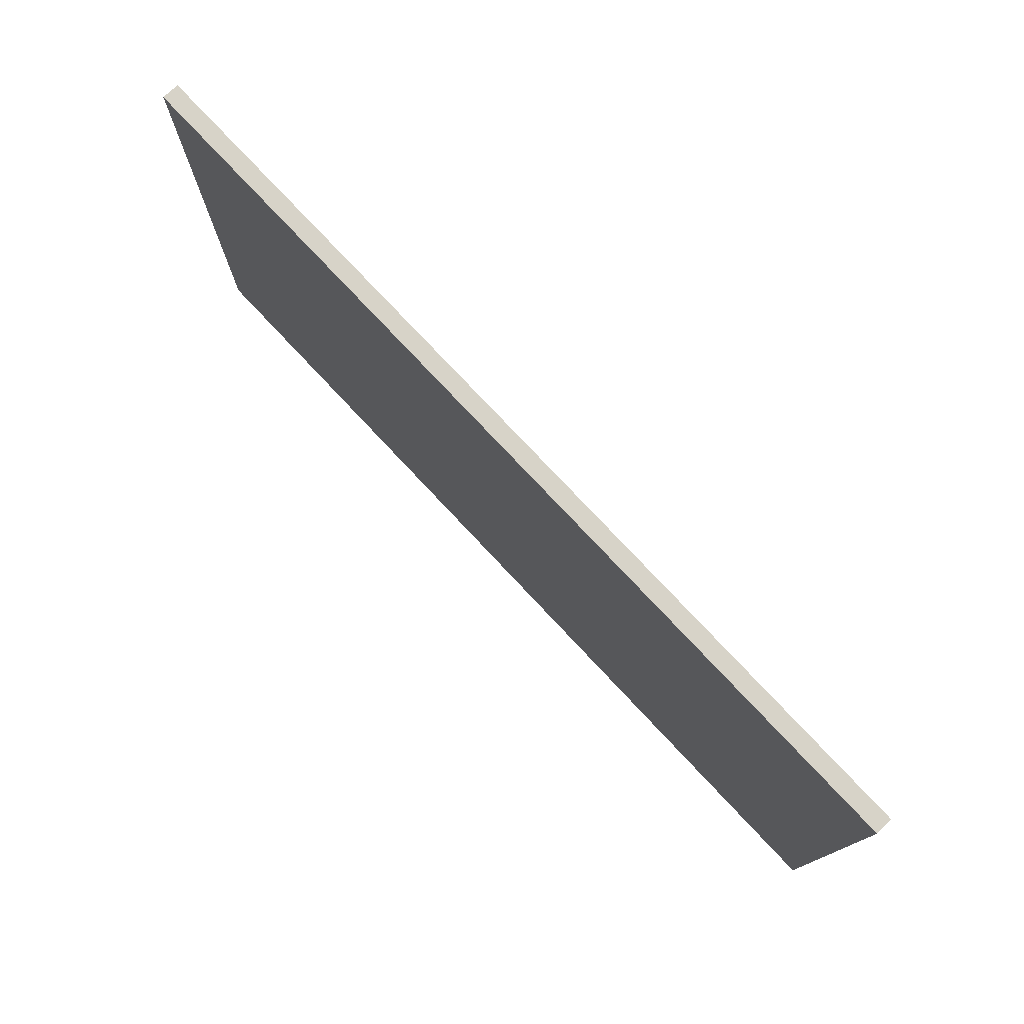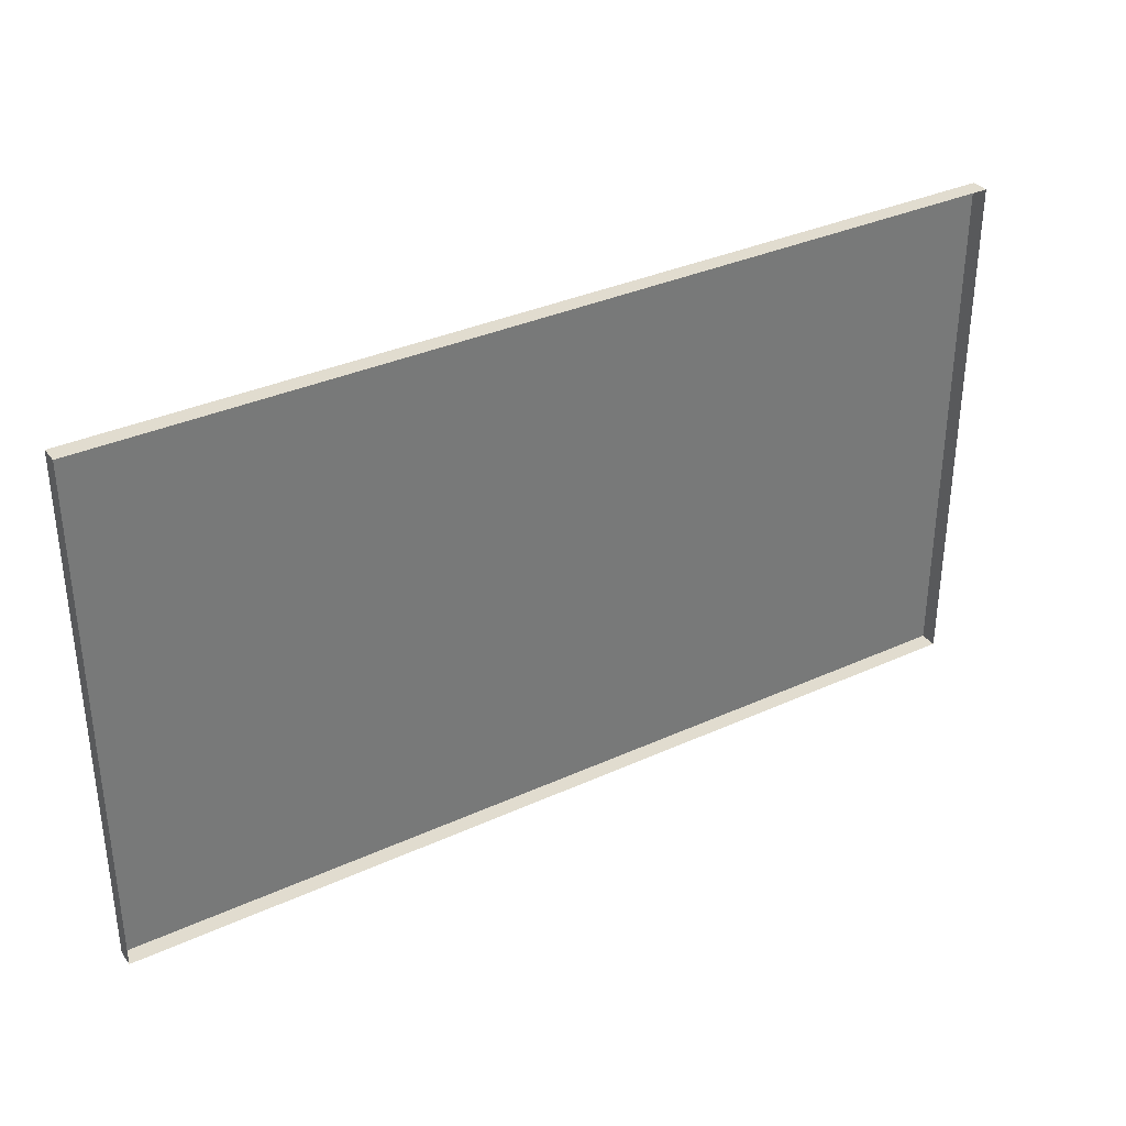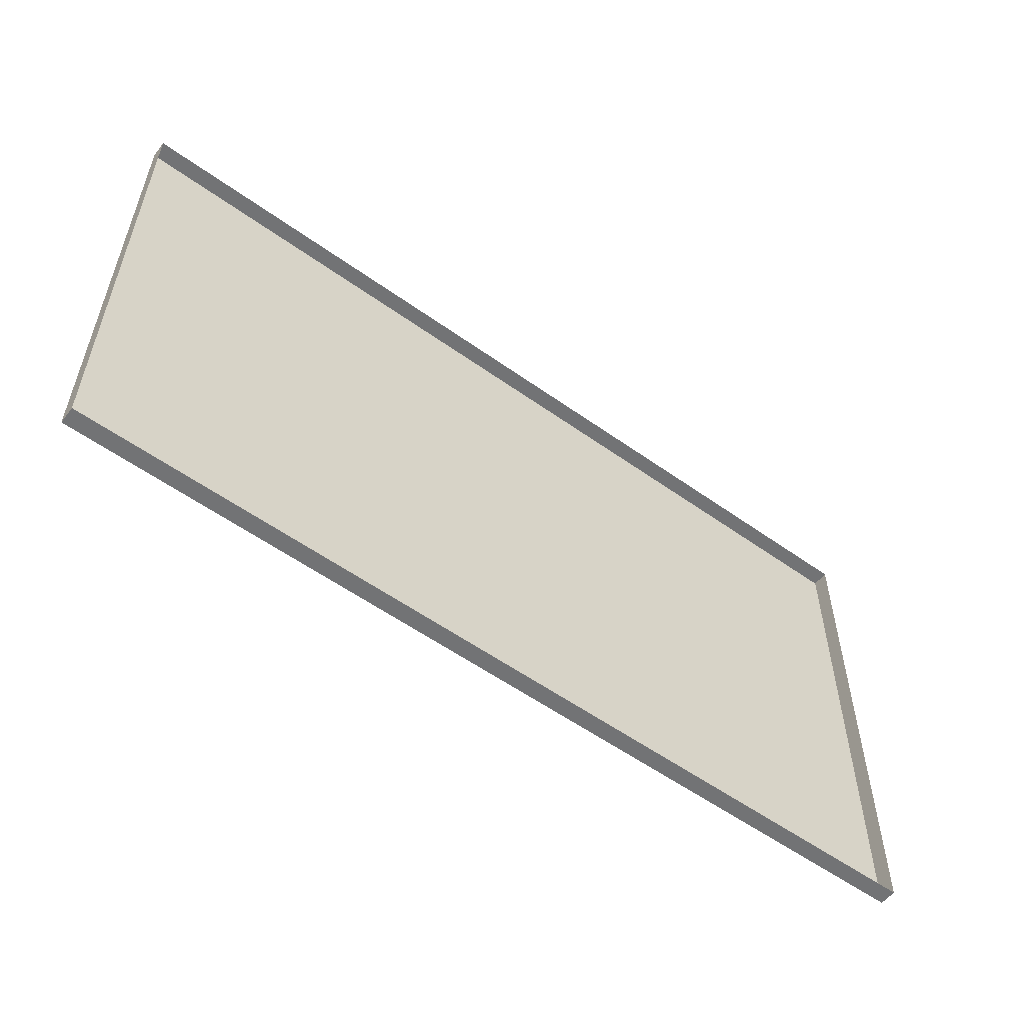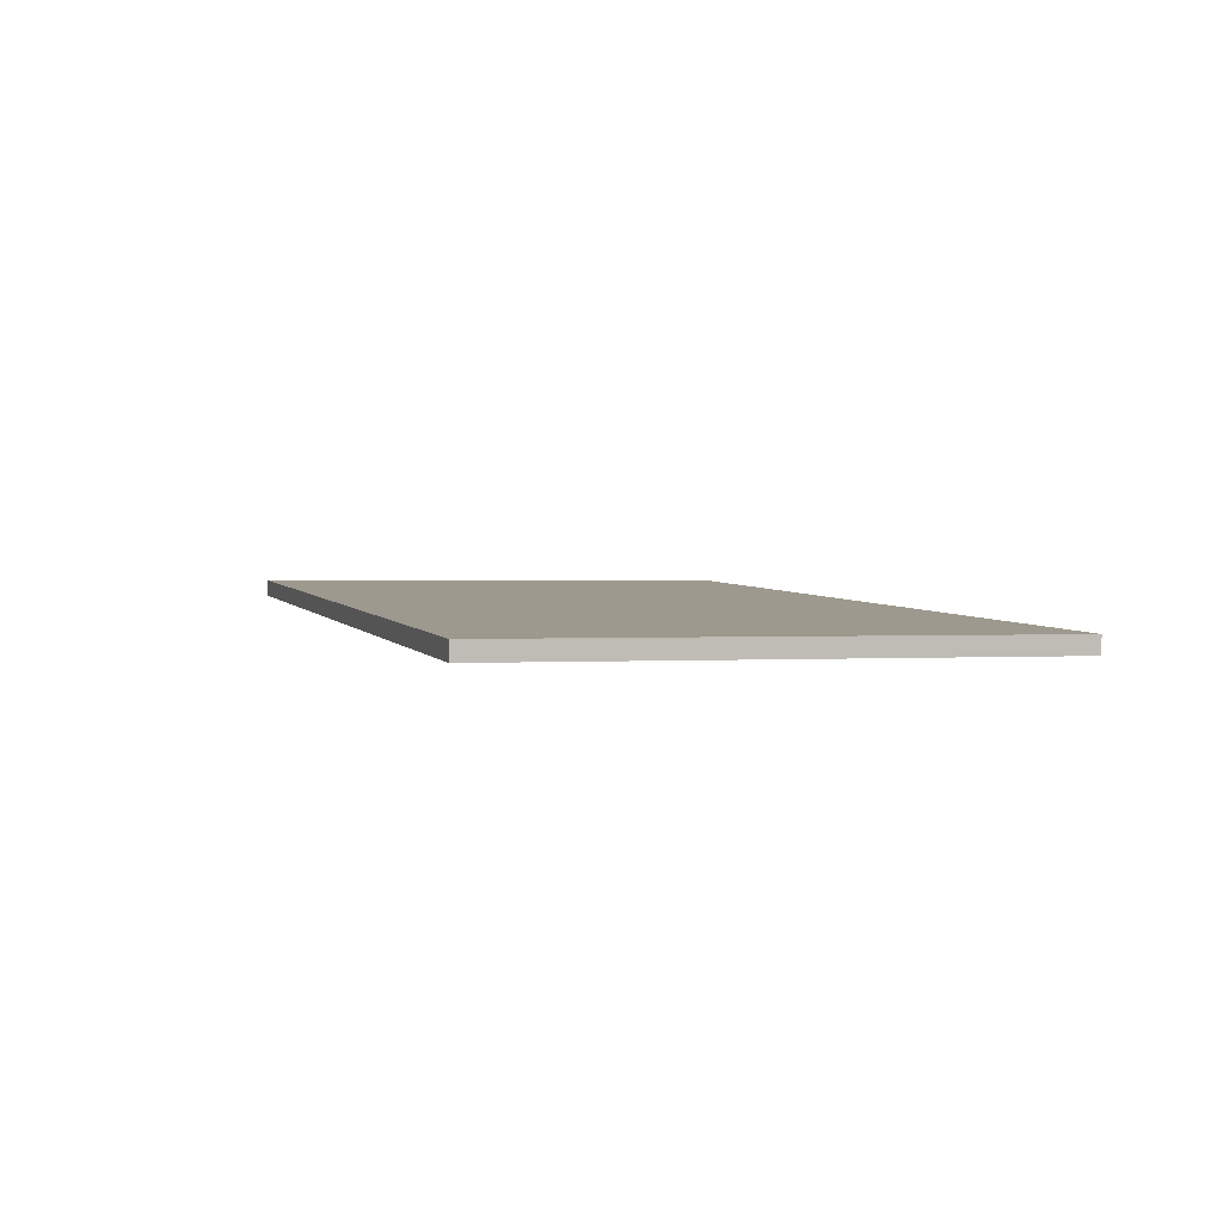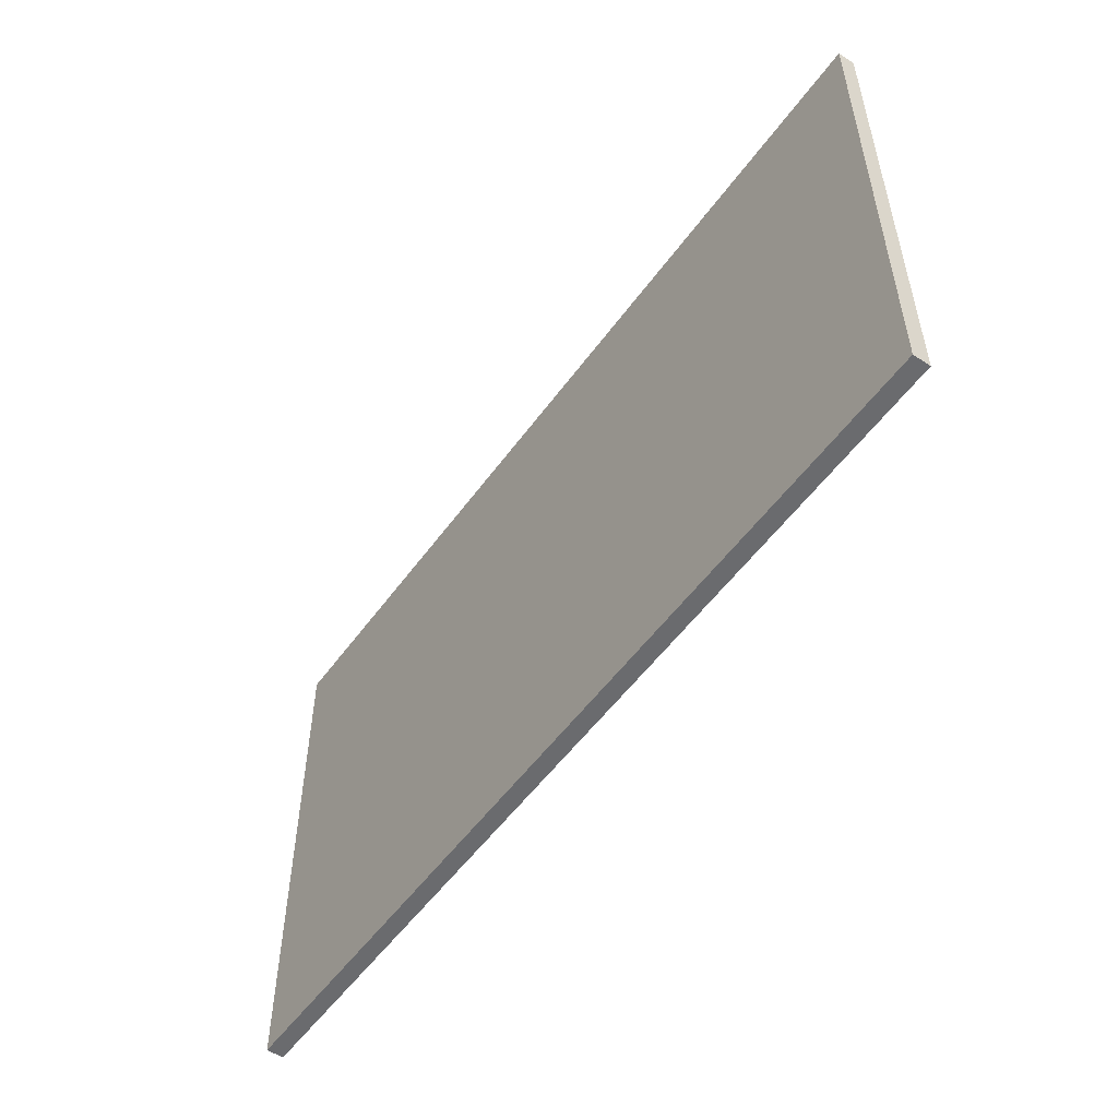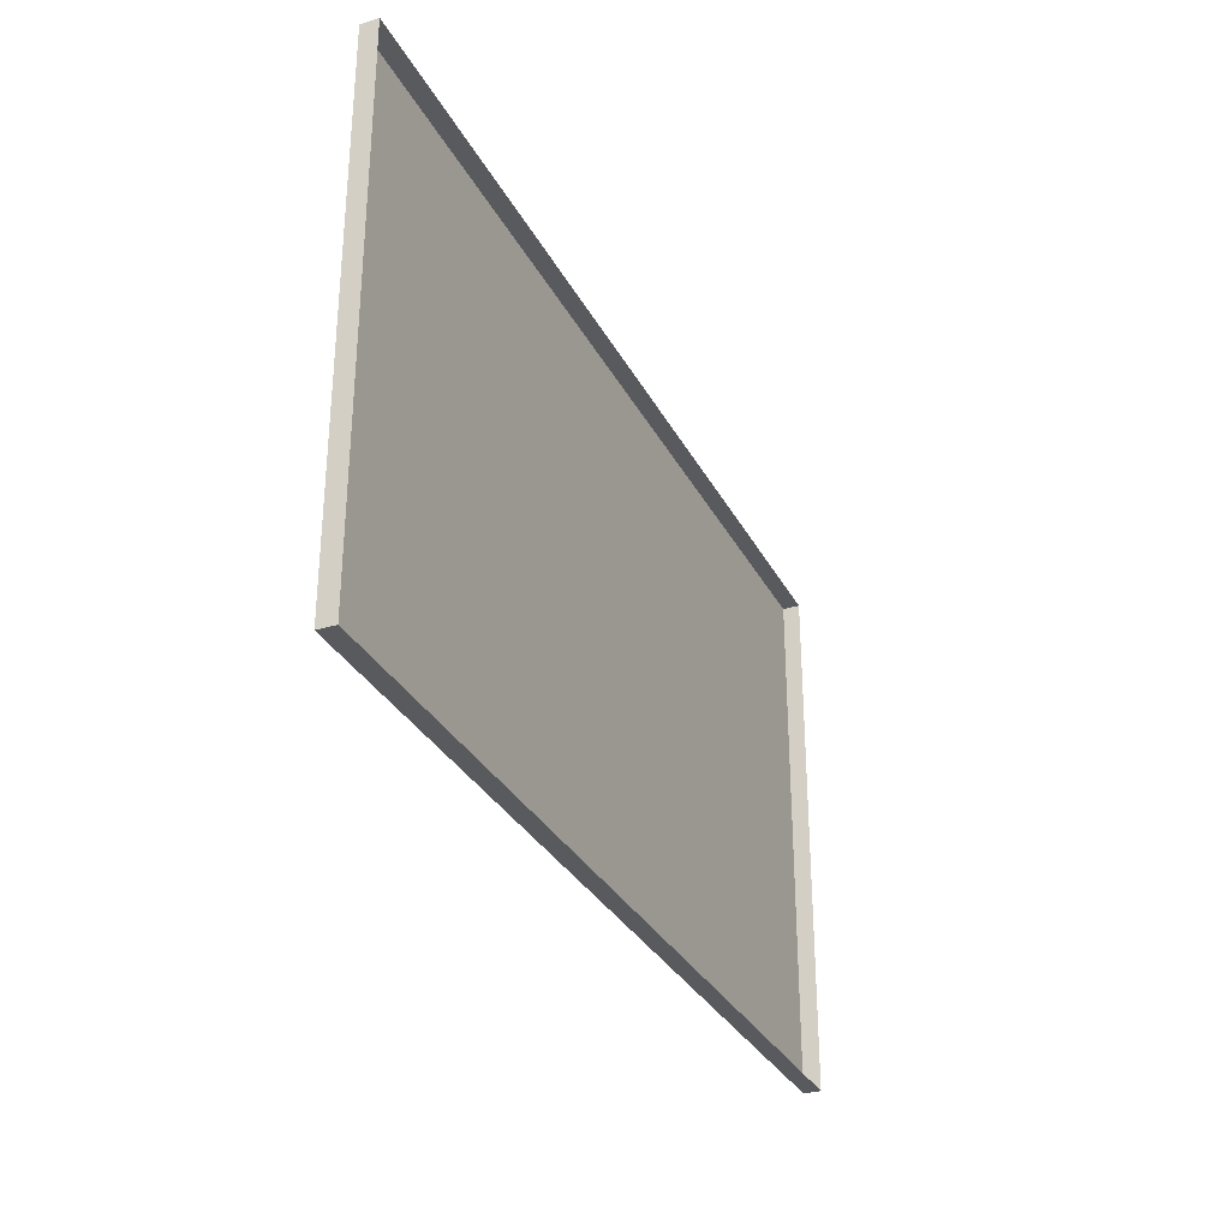
<metadata>
{"format":"obj","ext":"obj","renderer":"f3d","projection":"perspective","resolution":1024,"background":"white","views":[{"elev":76.7,"azim":-135.9,"up":"+Z"},{"elev":34.4,"azim":-34.3,"up":"+Z"},{"elev":-55.8,"azim":-39.7,"up":"+Z"},{"elev":0.7,"azim":72.8,"up":"+Y"},{"elev":-53.4,"azim":-127.8,"up":"+Z"},{"elev":-31.2,"azim":-69.2,"up":"+Z"}]}
</metadata>
<code>
o Cube_058
v -0.2976 0.008754 0
v 0.2971 -0.01994 -0
v -0.00027 -0.005592 -0.1713
v -0.00027 -0.005592 0.1713
v 0.2971 -0.01994 0.1713
v 0.2971 -0.01994 -0.1713
v -0.2976 0.008754 -0.1713
v -0.2976 0.008754 0.1713
v -0.2971 0.01994 0
v 0.2976 -0.008754 -0
v 0.00027 0.005592 -0.1713
v 0.00027 0.005592 0.1713
v 0.2976 -0.008754 0.1713
v 0.2976 -0.008754 -0.1713
v -0.2971 0.01994 -0.1713
v -0.2971 0.01994 0.1713
f 1 16 8
f 11 14 10
f 7 9 1
f 2 14 6
f 5 10 2
f 4 16 12
f 3 15 7
f 6 11 3
f 5 12 13
f 1 9 16
f 13 12 10
f 12 16 9
f 9 15 11
f 12 9 11
f 10 12 11
f 7 15 9
f 2 10 14
f 5 13 10
f 4 8 16
f 3 11 15
f 6 14 11
f 5 4 12

</code>
